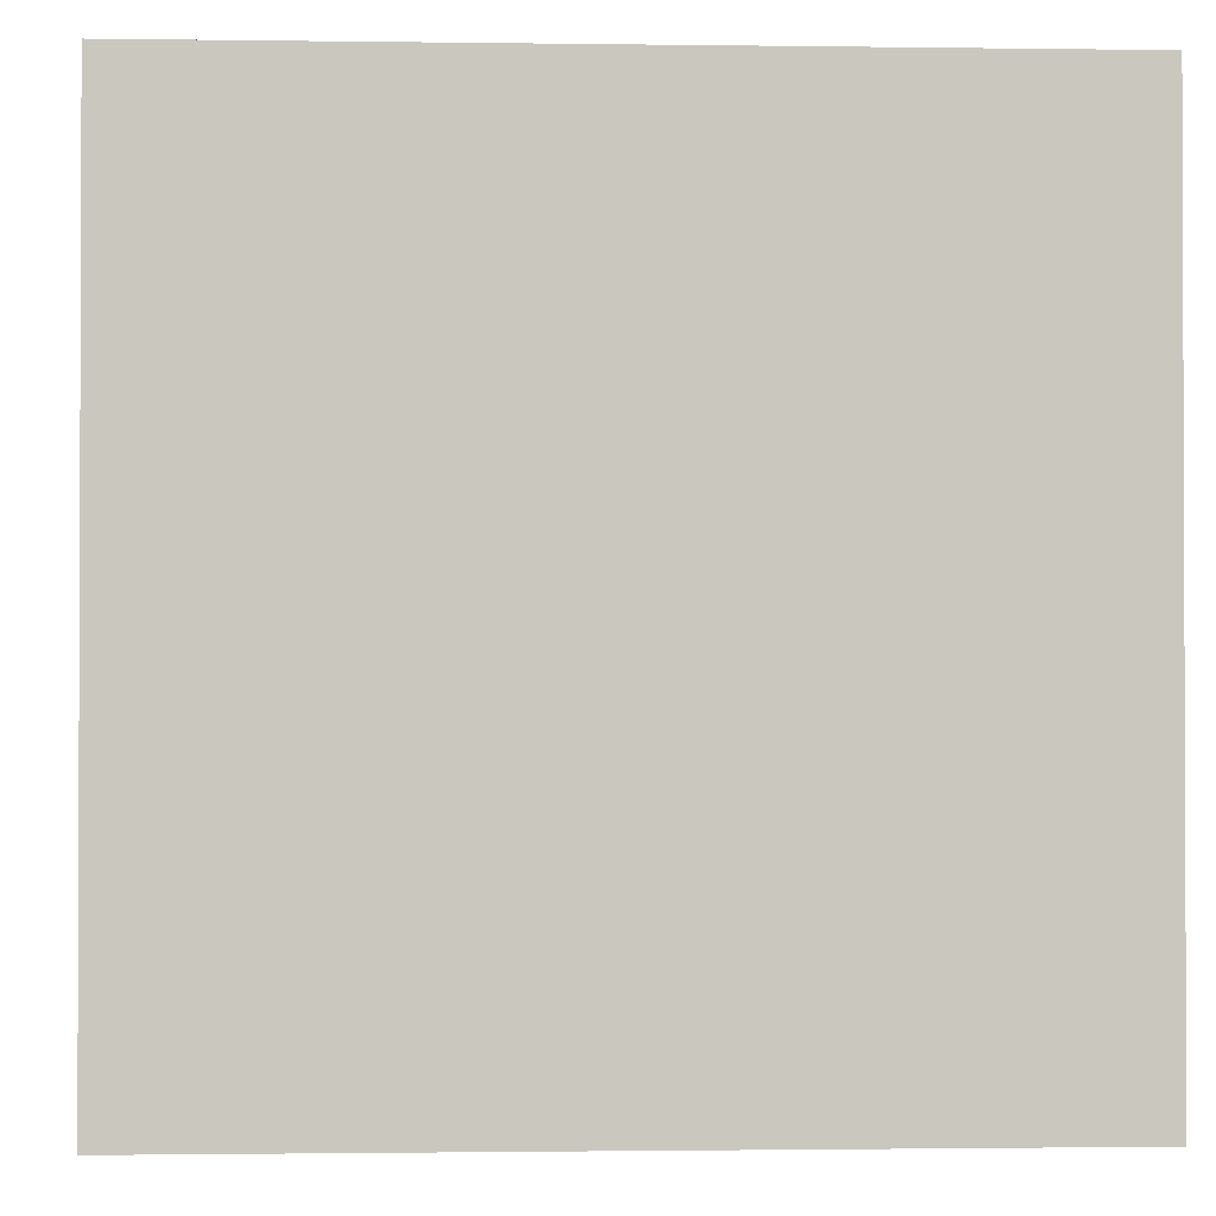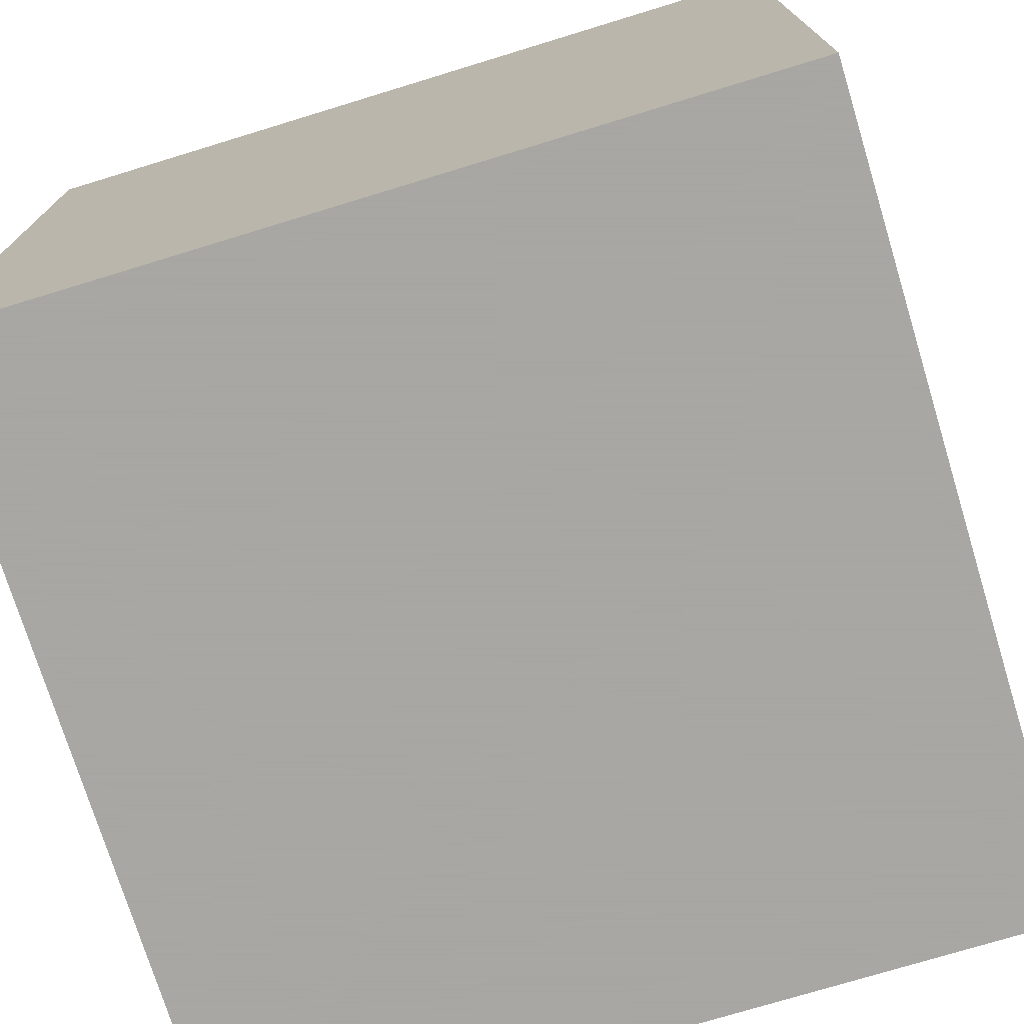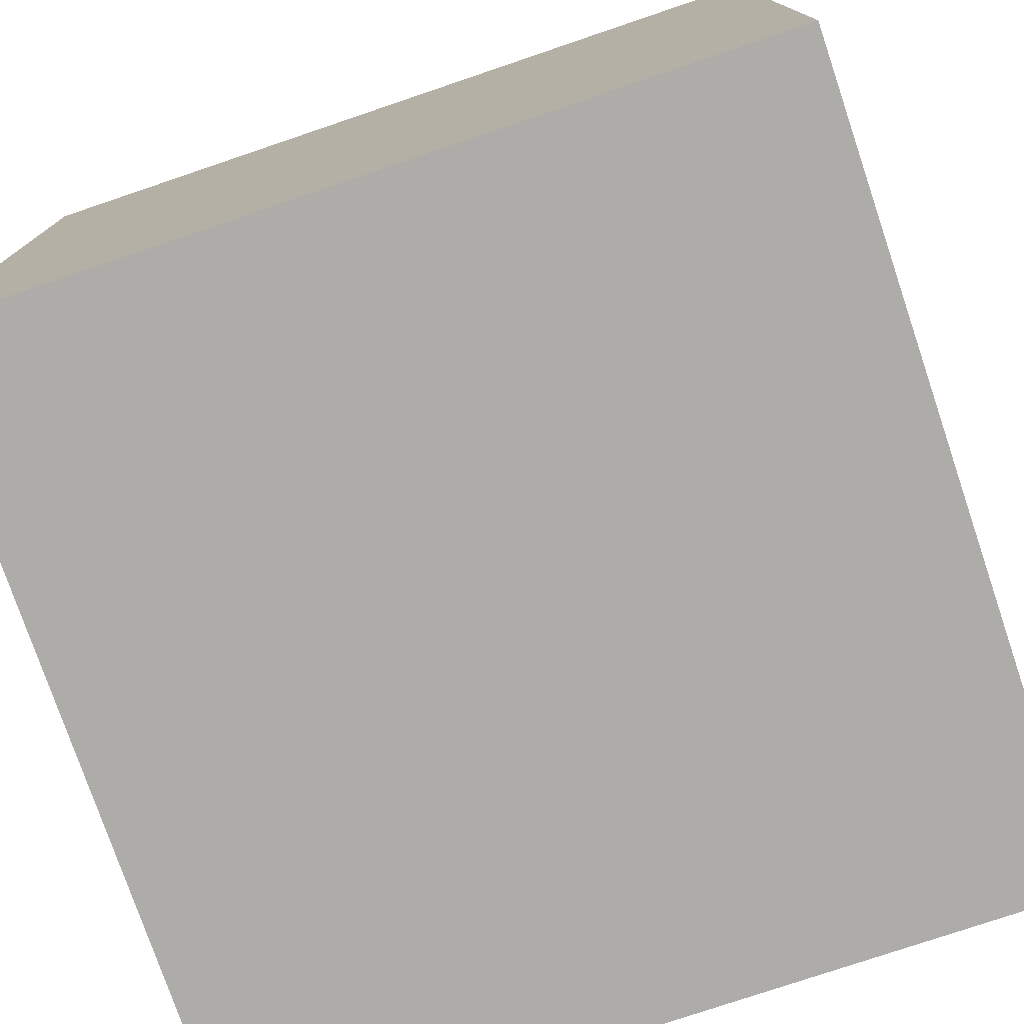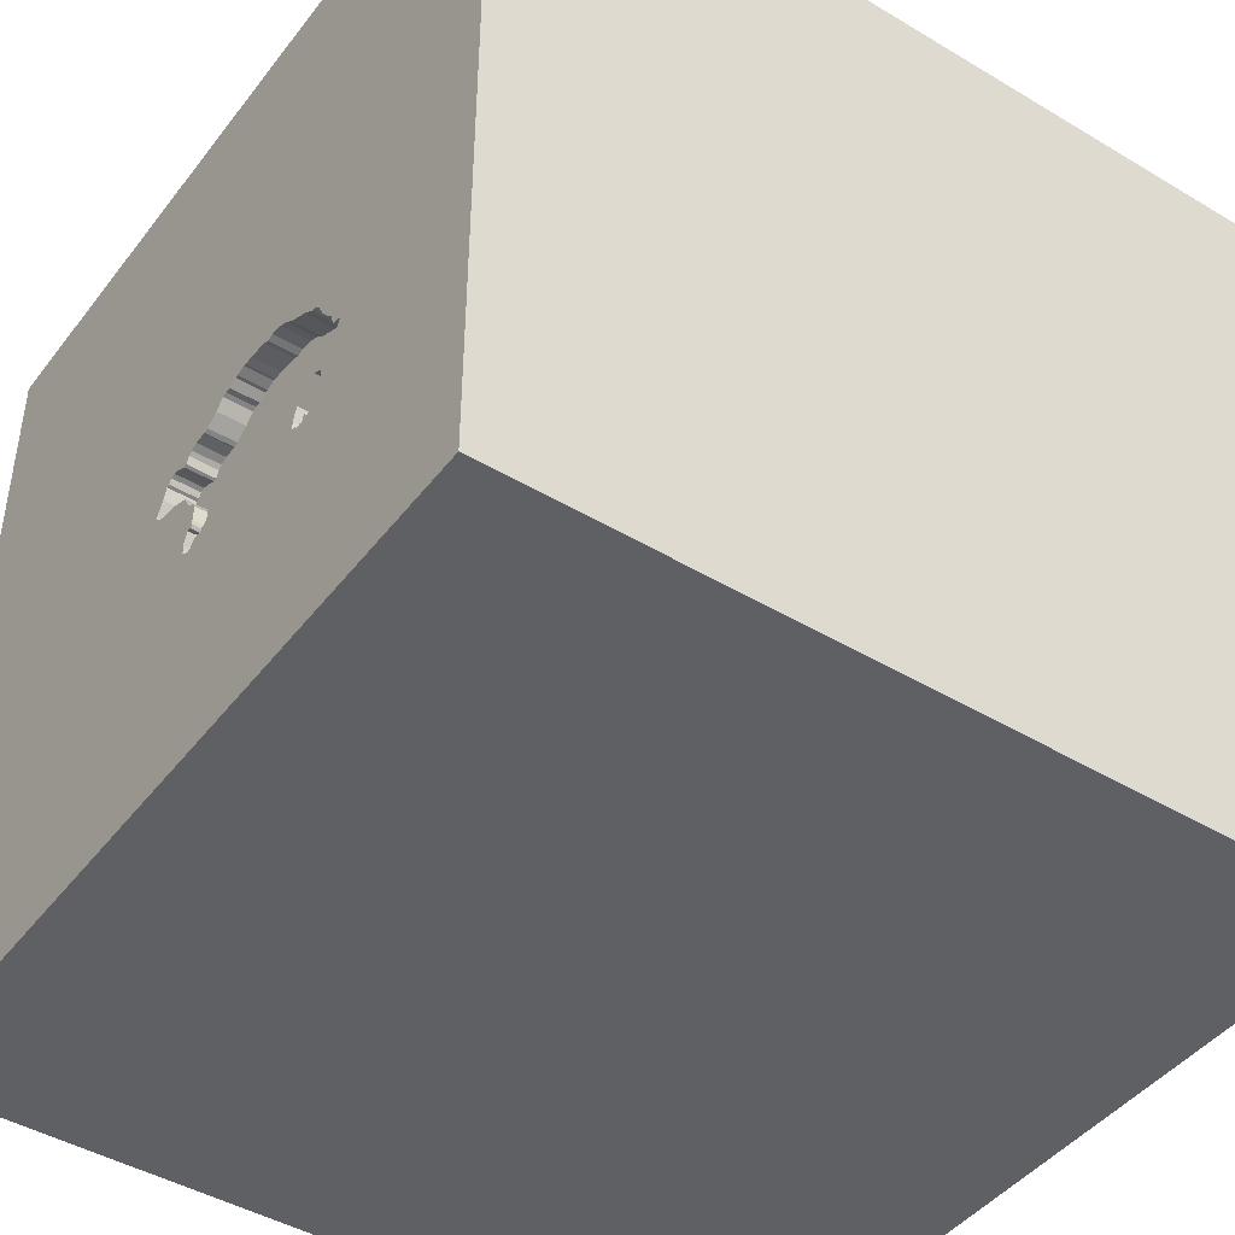
<metadata>
{"format":"obj","ext":"obj","renderer":"f3d","projection":"perspective","resolution":1024,"background":"white","views":[{"elev":-1.3,"azim":-93.0,"up":"+Y"},{"elev":-74.4,"azim":-163.0,"up":"+Y"},{"elev":-76.8,"azim":18.7,"up":"+Y"},{"elev":-44.4,"azim":-124.9,"up":"+Z"}]}
</metadata>
<code>
o turtle_66
v -0.3628 1.5 -0.5443
v -0.744 1.5 -0.4713
v -0.744 1.4 -0.4713
v -0.6705 1.5 -0.648
v -0.6705 1.4 -0.648
v -0.7626 1.5 -0.5635
v -0.7626 1.4 -0.5635
v 0.1017 1.5 -0.3149
v 0.1017 1.4 -0.3149
v 0.05725 1.5 -0.1817
v -0.7308 1.5 -0.2542
v -0.7308 1.4 -0.2542
v -0.768 1.5 -0.4386
v -0.768 1.4 -0.4386
v 0.02052 1.5 -0.3482
v 0.02052 1.4 -0.3482
v -0.7006 1.5 -0.6401
v -0.7006 1.4 -0.6401
v -0.7398 1.5 -0.6078
v -0.473 1.5 -0.5341
v -0.2735 1.5 -0.5379
v -0.2735 1.4 -0.5379
v -0.5939 1.5 -0.5201
v -0.5939 1.4 -0.5201
v -0.8375 1.5 -0.3742
v -0.8375 1.4 -0.3742
v -0.6344 1.5 -0.6312
v -0.6344 1.4 -0.6312
v -0.5102 1.5 -0.07678
v -0.5102 1.4 -0.07678
v 0.03489 1.5 -0.1526
v -0.01146 1.5 -0.6005
v -0.01146 1.4 -0.6005
v -0.6382 1.5 -0.6418
v 0.08807 1.5 -0.163
v -0.01289 1.5 -0.5879
v -0.5269 1.5 -0.09164
v 1.5 -1.5 1.5
v 0.1823 0.4818 1.5
v 0.625 -0.2865 1.5
v -0.1676 -0.3271 -1.5
v 1.5 -1.5 -1.5
v 0.4427 -1.5 0.4167
v 0.4818 -1.5 -0.1823
v 0.0651 -1.5 1.016
v 1.5 1.5 1.5
v 1.5 1.5 -1.5
v 0.4167 1.5 -0.3646
v -0.005528 1.5 -0.1318
v -0.145 1.5 -0.5308
v -0.145 1.4 -0.5308
v -0.01289 1.4 -0.5879
v -0.3829 1.5 -0.04825
v -0.1823 1.5 -0.5262
v 0.1381 1.5 -0.1572
v 0.1381 1.4 -0.1572
v -0.2151 1.5 -0.04045
v -0.2151 1.4 -0.04045
v -0.05648 1.5 -0.617
v -0.05648 1.4 -0.617
v -0.148 1.5 -0.06193
v -0.148 1.4 -0.06193
v -0.04501 1.5 -0.4293
v -0.3829 1.4 -0.04825
v -0.05208 -0 1.5
v -0.1562 -0.4688 1.5
v -0.1562 -1.5 0.1823
v -0.2865 -1.5 -0.5729
v -0.09497 1.5 -0.591
v -0.6156 1.5 -0.5961
v -0.6156 1.4 -0.5961
v -0.7541 1.5 -0.4496
v -0.05182 1.5 -0.5138
v -0.7961 1.5 -0.3593
v -0.7961 1.4 -0.3593
v -0.7824 1.5 -0.3134
v -0.7824 1.4 -0.3134
v -0.3183 1.5 -0.5456
v -0.473 1.4 -0.5341
v 0.9896 -1.5 0.05208
v -0.1474 1.5 -0.5539
v -0.7073 1.5 -0.6256
v -0.1198 1.5 -0.585
v -0.6561 1.5 -0.6413
v -0.6561 1.4 -0.6413
v -0.263 1.5 -0.03199
v -0.04771 1.5 -0.4943
v -0.2738 1.5 -0.03703
v -0.2738 1.4 -0.03703
v -0.115 1.5 -0.09493
v -0.6897 1.5 -0.635
v -0.5566 1.5 -0.5247
v -0.5566 1.4 -0.5247
v -0.06955 1.5 -0.1265
v -0.0685 1.5 -0.6007
v -0.2945 1.5 -0.5415
v -0.8068 1.5 -0.4214
v -0.007681 1.5 -0.4009
v 0.1502 1.5 -0.1736
v -0.4293 1.5 -0.0523
v -0.4293 1.4 -0.0523
v -0.6227 1.5 -0.5335
v -0.6227 1.4 -0.5335
v -0.3628 1.4 -0.5443
v -0.7026 1.5 -0.2015
v -0.7026 1.4 -0.2015
v 0.2028 1.5 -0.2678
v 0.2028 1.4 -0.2678
v -0.7441 1.5 -0.6032
v -0.7441 1.4 -0.6032
v -0.1474 1.4 -0.5539
v -0.6382 1.4 -0.6418
v -0.6263 1.5 -0.6297
v 0.04666 1.5 -0.1779
v 0.04666 1.4 -0.1779
v -0.3058 1.5 -0.03436
v -0.4045 1.5 -0.05834
v -0.4045 1.4 -0.05834
v 0.2025 1.5 -0.2767
v 0.2025 1.4 -0.2767
v -0.7541 1.4 -0.4496
v -1.5 -1.5 1.5
v -0.7292 -1.5 -0.1562
v -0.7355 1.5 -0.6124
v -0.7522 1.5 -0.5103
v -0.6736 1.5 -0.6319
v -1.5 1.5 -1.5
v -1.5 0.3646 -0.07812
v -1.5 1.5 1.5
v -1.5 -0.1042 -0.7552
v -1.5 -0.1562 0.4687
v -1.5 -0.1562 -0.07812
v -1.5 -0.4687 -0.4167
v -1.5 -1.5 -1.5
v -1.5 0.8333 0.1562
v -0.3378 1.5 -0.5415
v -0.1534 1.5 -0.5127
v -0.1534 1.4 -0.5127
v 0.1756 1.5 -0.2189
v 0.1264 1.5 -0.3127
v -0.7073 1.4 -0.6256
v -0.3058 1.4 -0.03436
v -0.0459 1.5 -0.6209
v -0.04317 1.5 -0.5229
v -0.04317 1.4 -0.5229
v 0.02094 1.5 -0.1415
v 0.02094 1.4 -0.1415
v -0.3183 1.4 -0.5456
v -0.006856 1.5 -0.5632
v -0.04644 1.5 -0.1289
v -0.04644 1.4 -0.1289
v 0.08807 1.4 -0.163
v 0.1756 1.4 -0.2189
v -0.2276 1.5 -0.04188
v -0.007681 1.4 -0.4009
v -0.7142 1.5 -0.4882
v -0.7142 1.4 -0.4882
v 1.5 -0.09379 0.06551
v -0.02704 1.5 -0.5198
v -0.3968 1.5 -0.5469
v -0.05152 1.5 -0.4389
v -0.05152 1.4 -0.4389
v -0.4499 1.5 -0.5365
v -0.4499 1.4 -0.5365
v -1.276 -0.03906 1.5
v -1.152 1.5 -0.4167
v 0.1502 1.4 -0.1736
v -0.7522 1.4 -0.5103
v -0.1853 1.5 -0.05732
v -0.1094 1.5 -0.5977
v -0.1094 1.4 -0.5977
v -0.8068 1.4 -0.4214
v -0.6953 1.5 -0.1937
v -0.6183 1.5 -0.6281
v -0.6183 1.4 -0.6281
v -0.6491 1.5 -0.6469
v -0.02704 1.4 -0.5198
v -0.6646 1.5 -0.1794
v -0.6646 1.4 -0.1794
v -0.8275 1.5 -0.3959
v -0.8275 1.4 -0.3959
v -0.5413 1.5 -0.1044
v -0.5413 1.4 -0.1044
v -0.04771 1.4 -0.4943
v -0.5469 0.2083 1.5
v -0.4167 1.5 0.2083
v -0.6227 1.5 -0.1467
v -0.5635 1.5 -0.5191
v -0.5635 1.4 -0.5191
v -0.6227 1.4 -0.1467
v 0.1915 1.5 -0.2906
v -0.766 1.5 -0.3014
v -0.766 1.4 -0.3014
v -0.263 1.4 -0.03199
v -0.06955 1.4 -0.1265
v 0.8333 0.2083 1.5
v -0.4777 1.5 -0.06165
v -0.4777 1.4 -0.06165
v -0.6876 1.5 -0.6208
v -0.6876 1.4 -0.6208
v 0.1049 1.5 -0.1573
v 0.03489 1.4 -0.1526
v 0.1607 1.5 -0.1775
v -0.3522 1.5 -0.5482
v -0.3522 1.4 -0.5482
v -0.1356 1.5 -0.5792
v -0.1356 1.4 -0.5792
v -0.2415 1.5 -0.5406
v -0.2415 1.4 -0.5406
v -0.3968 1.4 -0.5469
v -0.0685 1.4 -0.6007
v -0.2234 1.5 -0.5322
v -0.006856 1.4 -0.5632
v -0.8152 1.5 -0.4034
v -0.0459 1.4 -0.6209
v 0.05725 1.4 -0.1817
v -0.09497 1.4 -0.591
v -0.2054 1.5 -0.5238
v -0.2054 1.4 -0.5238
v -0.03851 1.5 -0.4197
v -0.03851 1.4 -0.4197
v -0.2276 1.4 -0.04188
v -0.005528 1.4 -0.1318
v -0.6879 1.5 -0.1859
v -0.6879 1.4 -0.1859
v -0.6897 1.4 -0.635
v -0.115 1.4 -0.09493
v -0.05367 1.5 -0.1323
v -0.05367 1.4 -0.1323
v -0.7355 1.4 -0.6124
v -0.05182 1.4 -0.5138
v -0.6338 1.5 -0.5475
v -0.6338 1.4 -0.5475
v -0.6491 1.4 -0.6469
v -0.1198 1.4 -0.585
v -0.4572 1.5 -0.5399
v -0.4572 1.4 -0.5399
v -0.1823 1.4 -0.5262
v 0.1481 1.5 -0.3108
v 0.1481 1.4 -0.3108
v -0.8152 1.4 -0.4034
v 0.1915 1.4 -0.2906
v -0.3378 1.4 -0.5415
v -0.1853 1.4 -0.05732
v -0.05119 1.5 -0.619
v -0.6736 1.4 -0.6319
v -0.1638 1.5 -0.05614
v 0.1223 1.5 -0.1515
v 0.1223 1.4 -0.1515
v -0.1638 1.4 -0.05614
v 0.1607 1.4 -0.1775
v -0.1315 1.5 -0.07843
f 122 165 129
f 122 45 38
f 122 185 165
f 129 131 122
f 38 66 122
f 134 123 122
f 185 129 165
f 122 67 45
f 66 185 122
f 131 132 122
f 122 133 134
f 123 67 122
f 66 65 185
f 67 38 45
f 132 133 122
f 67 43 38
f 129 128 131
f 38 40 66
f 128 132 131
f 123 68 67
f 40 65 66
f 134 68 123
f 65 39 185
f 67 44 43
f 129 135 128
f 132 130 133
f 133 130 134
f 40 39 65
f 39 129 185
f 68 44 67
f 44 80 43
f 80 38 43
f 128 130 132
f 128 127 130
f 135 127 128
f 38 196 40
f 196 39 40
f 129 127 135
f 134 42 68
f 42 44 68
f 39 46 129
f 127 134 130
f 196 46 39
f 42 80 44
f 38 46 196
f 46 186 129
f 90 186 46
f 186 116 53
f 129 186 37
f 90 252 61
f 186 90 61
f 186 61 247
f 247 169 57
f 86 88 116
f 186 247 57
f 86 116 186
f 186 57 154
f 186 154 86
f 29 37 186
f 53 117 100
f 197 29 186
f 186 53 100
f 100 197 186
f 129 37 182
f 46 201 35
f 10 114 31
f 94 90 46
f 46 35 10
f 46 10 31
f 150 228 94
f 46 31 146
f 46 146 49
f 49 150 94
f 46 49 94
f 187 178 129
f 129 182 187
f 129 11 192
f 42 38 80
f 48 140 239
f 248 201 46
f 48 239 191
f 55 248 46
f 48 191 119
f 55 46 48
f 203 99 55
f 48 119 107
f 203 55 48
f 107 139 203
f 48 107 203
f 105 11 129
f 173 105 129
f 129 178 224
f 129 224 173
f 166 129 192
f 166 192 76
f 8 140 48
f 180 214 97
f 97 13 72
f 76 74 25
f 97 72 2
f 166 76 25
f 97 2 125
f 166 25 180
f 166 180 97
f 166 97 125
f 8 48 159
f 2 156 125
f 166 127 129
f 41 134 127
f 42 134 41
f 47 159 48
f 98 15 8
f 159 98 8
f 124 127 166
f 166 125 6
f 109 19 124
f 166 6 109
f 166 109 124
f 158 38 42
f 159 144 73
f 63 220 98
f 98 159 73
f 161 63 98
f 98 73 87
f 87 161 98
f 124 82 17
f 34 27 113
f 127 124 17
f 34 113 174
f 127 17 91
f 34 174 127
f 91 199 126
f 127 91 126
f 176 34 127
f 127 126 4
f 4 84 176
f 127 4 176
f 158 46 38
f 149 159 47
f 47 32 36
f 47 36 149
f 92 20 174
f 23 92 174
f 70 232 102
f 23 174 70
f 70 102 23
f 47 48 46
f 32 47 127
f 143 32 127
f 69 95 59
f 245 143 127
f 127 69 59
f 127 59 245
f 20 127 174
f 188 92 23
f 127 96 21
f 170 69 127
f 83 170 127
f 208 212 218
f 127 21 208
f 206 83 127
f 81 206 127
f 127 208 218
f 127 218 54
f 54 50 81
f 127 54 81
f 127 20 236
f 236 163 160
f 136 78 127
f 127 236 160
f 204 136 127
f 160 1 204
f 127 160 204
f 127 78 96
f 54 137 50
f 47 41 127
f 47 46 158
f 47 42 41
f 47 158 42
f 202 115 147
f 31 114 115
f 115 202 31
f 202 147 31
f 115 223 147
f 114 10 115
f 146 31 147
f 223 115 229
f 49 146 147
f 147 223 49
f 216 115 10
f 223 229 151
f 115 16 229
f 115 216 16
f 10 35 216
f 223 151 49
f 151 229 150
f 195 229 16
f 9 16 216
f 152 216 35
f 150 49 151
f 228 150 229
f 94 228 229
f 229 195 94
f 16 221 195
f 8 15 16
f 16 9 8
f 9 216 153
f 153 216 152
f 152 35 201
f 221 16 155
f 195 221 227
f 15 98 16
f 153 240 9
f 153 152 167
f 201 248 249
f 249 152 201
f 90 94 195
f 195 227 90
f 98 220 221
f 221 155 98
f 155 16 98
f 227 221 219
f 9 240 140
f 140 8 9
f 242 240 153
f 251 153 167
f 152 249 167
f 248 55 249
f 220 63 221
f 227 219 244
f 138 219 221
f 240 239 140
f 240 242 239
f 108 242 153
f 203 139 153
f 153 251 203
f 99 203 251
f 251 167 99
f 167 249 56
f 56 249 55
f 252 90 227
f 227 62 252
f 63 161 162
f 162 221 63
f 244 62 227
f 244 219 89
f 219 138 238
f 162 138 221
f 191 239 242
f 108 120 242
f 139 107 108
f 108 153 139
f 55 99 167
f 167 56 55
f 61 252 62
f 62 244 250
f 244 89 222
f 89 219 22
f 54 218 219
f 219 238 54
f 238 138 54
f 162 184 138
f 242 120 191
f 107 119 120
f 120 108 107
f 247 61 62
f 62 250 247
f 161 87 184
f 184 162 161
f 250 244 247
f 58 244 222
f 222 89 194
f 89 22 118
f 219 209 22
f 218 212 219
f 137 54 138
f 138 184 231
f 119 191 120
f 169 247 244
f 244 58 169
f 154 57 58
f 58 222 154
f 86 154 222
f 222 194 86
f 88 86 194
f 194 89 88
f 142 89 118
f 243 118 22
f 212 208 209
f 209 219 212
f 22 209 21
f 138 51 50
f 50 137 138
f 231 51 138
f 87 73 231
f 231 184 87
f 57 169 58
f 116 88 89
f 89 142 116
f 142 118 64
f 243 104 118
f 243 22 148
f 208 21 209
f 22 21 96
f 217 51 231
f 142 64 53
f 53 116 142
f 64 118 53
f 243 205 104
f 164 118 104
f 78 136 243
f 243 148 78
f 148 22 96
f 96 78 148
f 81 50 51
f 51 111 81
f 51 217 235
f 145 217 231
f 145 231 73
f 73 144 145
f 117 53 118
f 136 204 205
f 205 243 136
f 104 205 1
f 183 118 164
f 164 104 210
f 51 235 111
f 217 171 235
f 145 211 217
f 100 117 118
f 118 101 100
f 204 1 205
f 1 160 104
f 118 183 198
f 79 183 164
f 160 163 164
f 164 210 160
f 210 104 160
f 111 207 81
f 207 111 235
f 171 217 69
f 69 170 171
f 235 171 83
f 213 211 145
f 95 69 217
f 217 211 95
f 177 145 144
f 144 159 177
f 118 198 101
f 183 30 198
f 79 189 183
f 237 79 164
f 206 81 207
f 83 206 207
f 207 235 83
f 170 83 171
f 211 213 52
f 145 177 213
f 159 149 177
f 101 198 100
f 30 183 37
f 37 29 30
f 198 30 197
f 79 93 189
f 189 190 183
f 79 237 20
f 163 236 237
f 237 164 163
f 52 215 211
f 149 36 52
f 52 213 149
f 213 177 149
f 59 95 211
f 211 60 59
f 197 100 198
f 183 182 37
f 29 197 30
f 93 79 20
f 20 92 93
f 189 93 92
f 92 188 189
f 179 190 189
f 187 182 183
f 183 190 187
f 236 20 237
f 215 52 33
f 215 60 211
f 188 23 189
f 190 179 187
f 189 12 179
f 215 33 143
f 36 32 33
f 33 52 36
f 245 59 60
f 60 215 245
f 24 189 23
f 178 187 179
f 12 189 24
f 12 106 179
f 32 143 33
f 143 245 215
f 179 225 178
f 157 12 24
f 106 12 105
f 106 225 179
f 23 102 103
f 103 24 23
f 224 178 225
f 193 12 157
f 103 157 24
f 11 105 12
f 105 173 106
f 173 224 225
f 225 106 173
f 192 11 12
f 12 193 192
f 121 193 157
f 157 103 233
f 102 232 233
f 233 103 102
f 121 14 193
f 157 3 121
f 157 233 7
f 232 70 233
f 76 192 193
f 193 77 76
f 72 13 14
f 14 121 72
f 14 75 193
f 3 157 2
f 121 3 72
f 168 157 7
f 233 200 7
f 71 233 70
f 193 75 77
f 172 75 14
f 156 2 157
f 2 72 3
f 157 168 125
f 125 156 157
f 168 7 6
f 6 125 168
f 71 200 233
f 110 7 200
f 77 75 76
f 13 97 172
f 172 14 13
f 172 241 75
f 200 71 246
f 7 110 6
f 230 110 200
f 70 174 175
f 175 71 70
f 74 76 75
f 97 214 241
f 241 172 97
f 75 241 181
f 126 199 200
f 200 246 126
f 246 71 28
f 109 6 110
f 19 109 110
f 110 230 19
f 141 230 200
f 71 175 28
f 174 113 175
f 25 74 75
f 75 26 25
f 181 26 75
f 214 180 181
f 181 241 214
f 199 91 200
f 246 28 85
f 124 19 230
f 230 141 124
f 200 226 141
f 113 27 28
f 28 175 113
f 180 25 26
f 26 181 180
f 246 5 126
f 226 200 91
f 85 5 246
f 112 85 28
f 82 124 141
f 226 18 141
f 27 34 28
f 4 126 5
f 91 17 226
f 84 4 5
f 5 85 84
f 85 112 234
f 112 28 34
f 141 18 82
f 18 226 17
f 176 84 85
f 85 234 176
f 34 176 234
f 234 112 34
f 17 82 18

</code>
